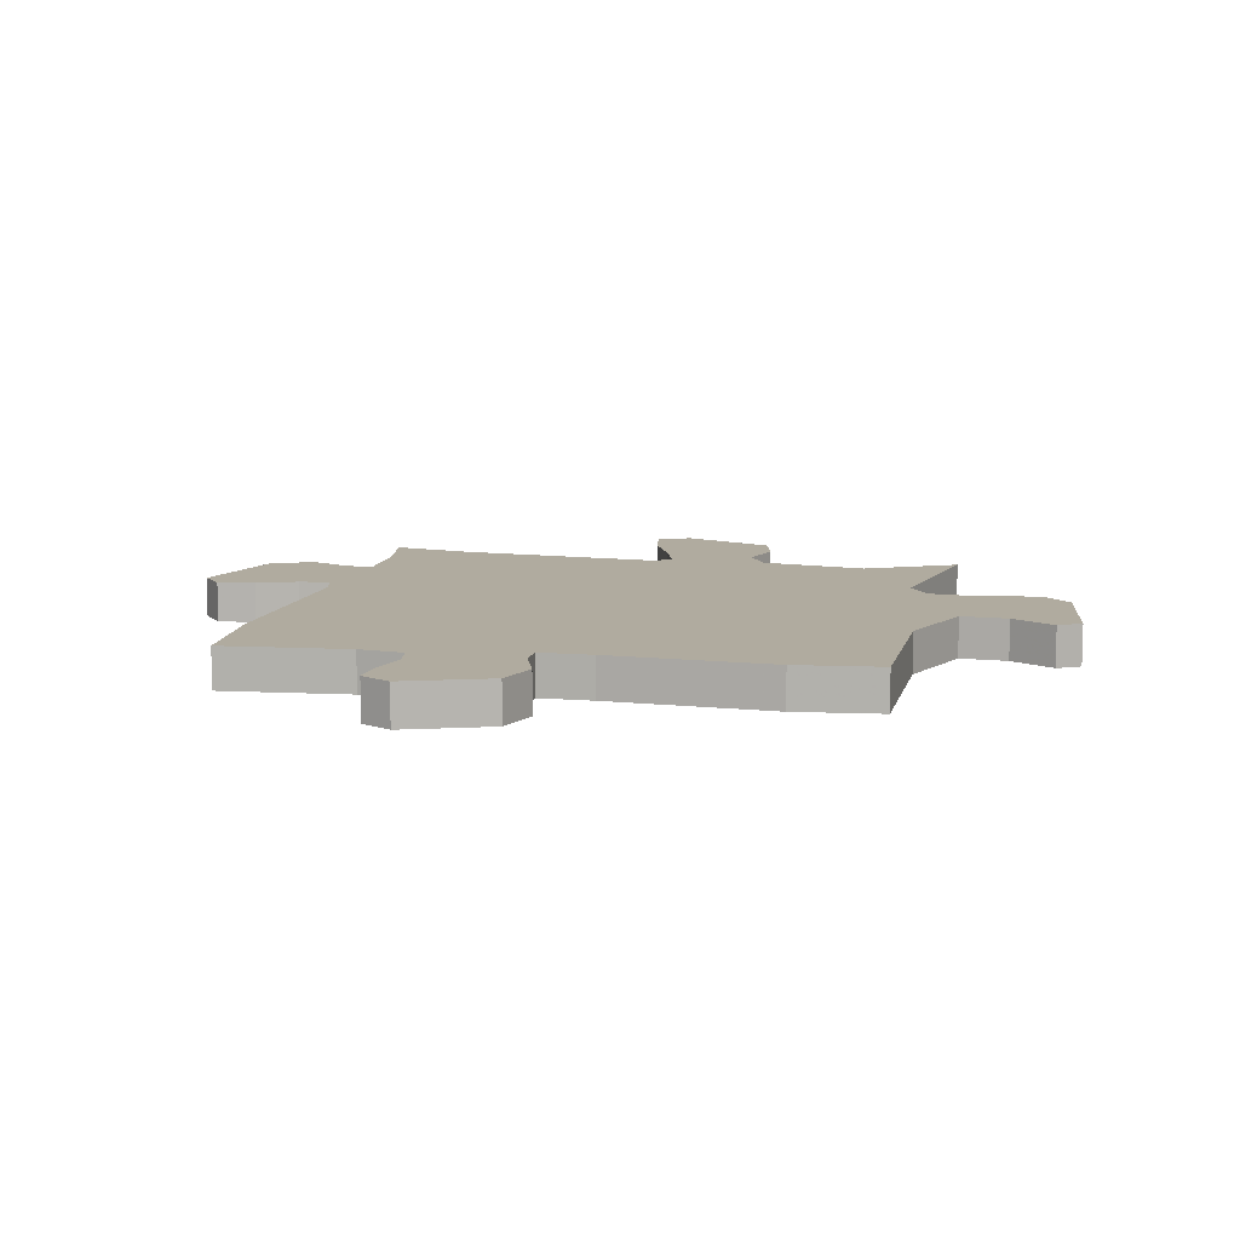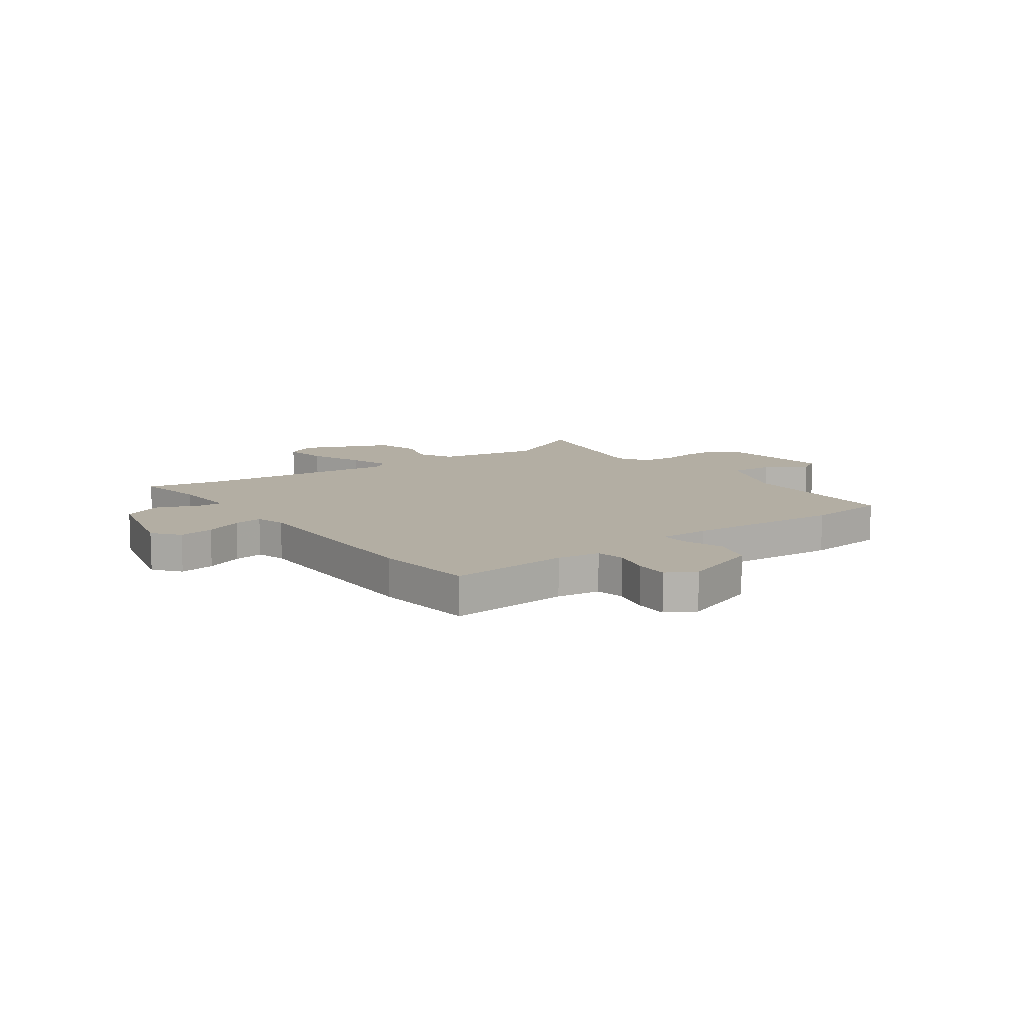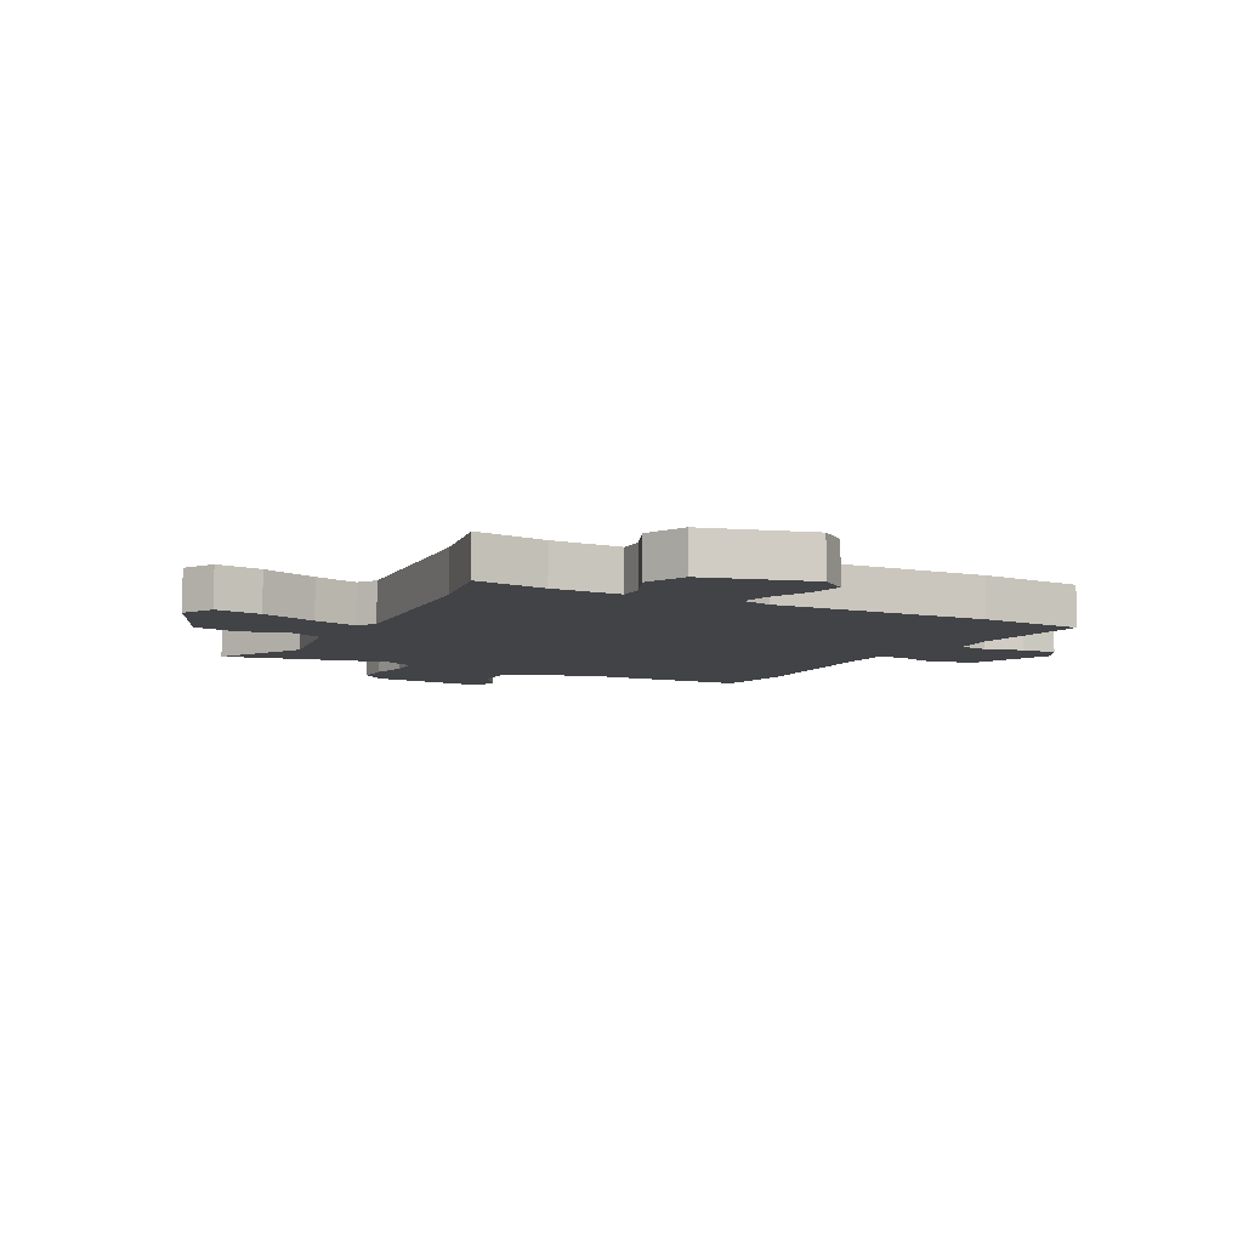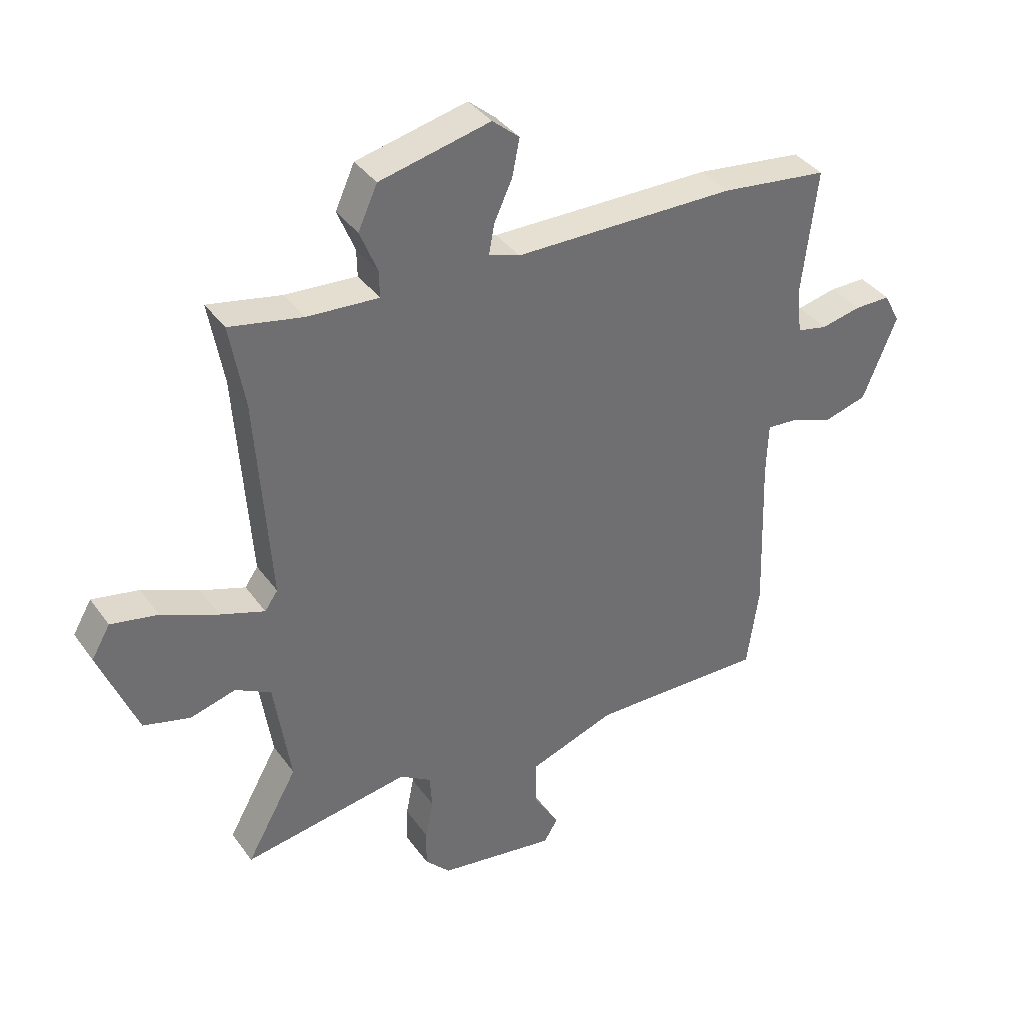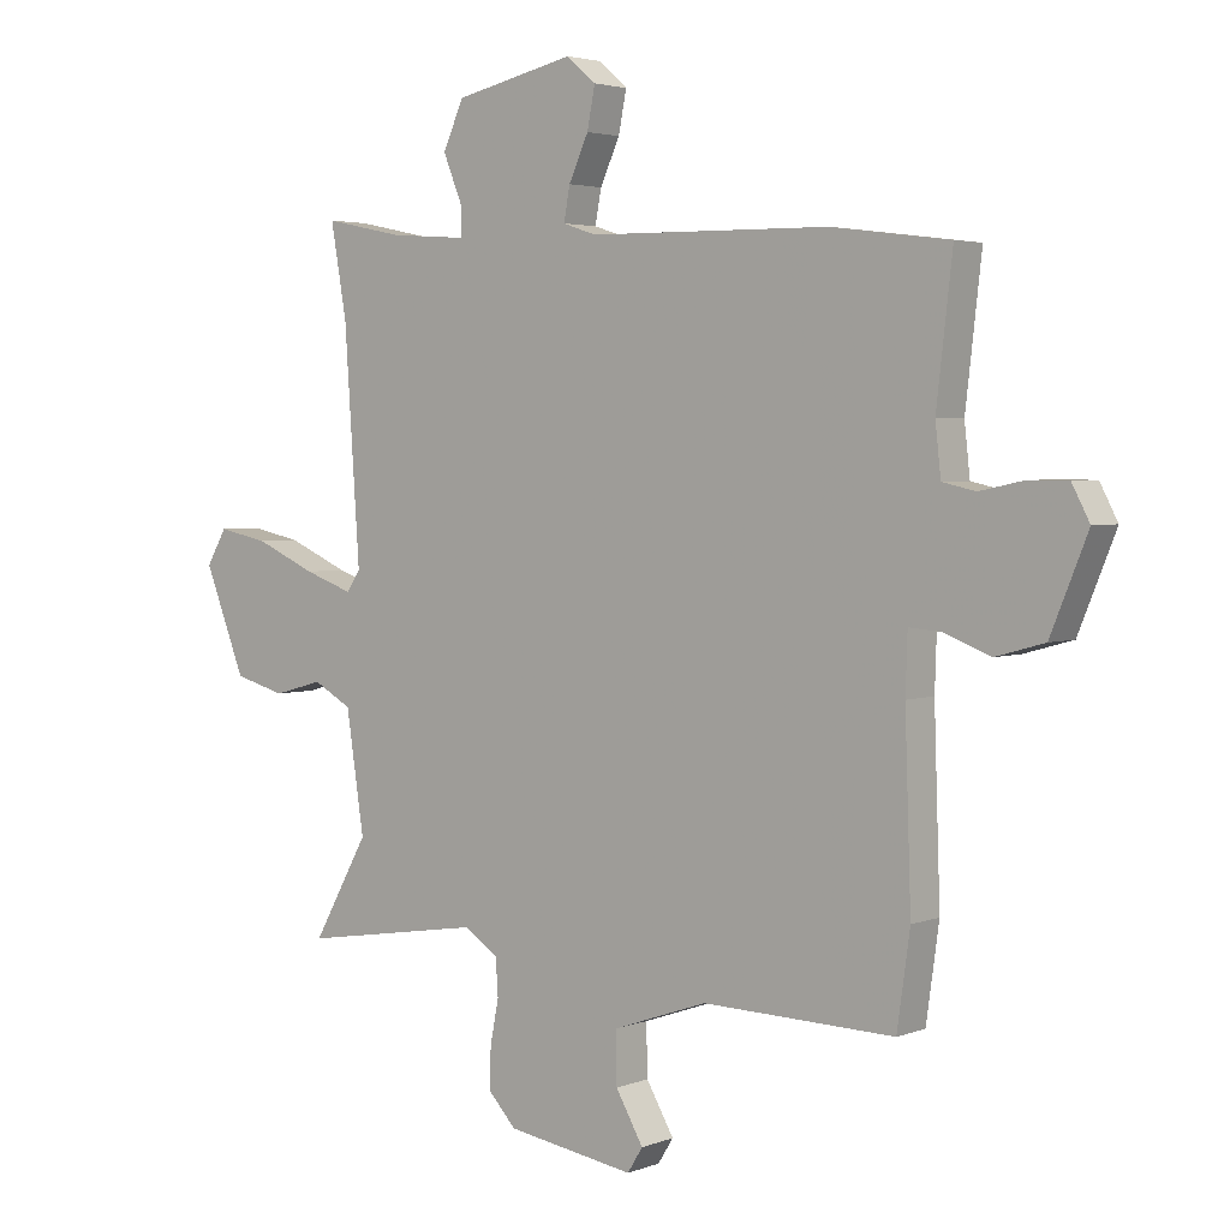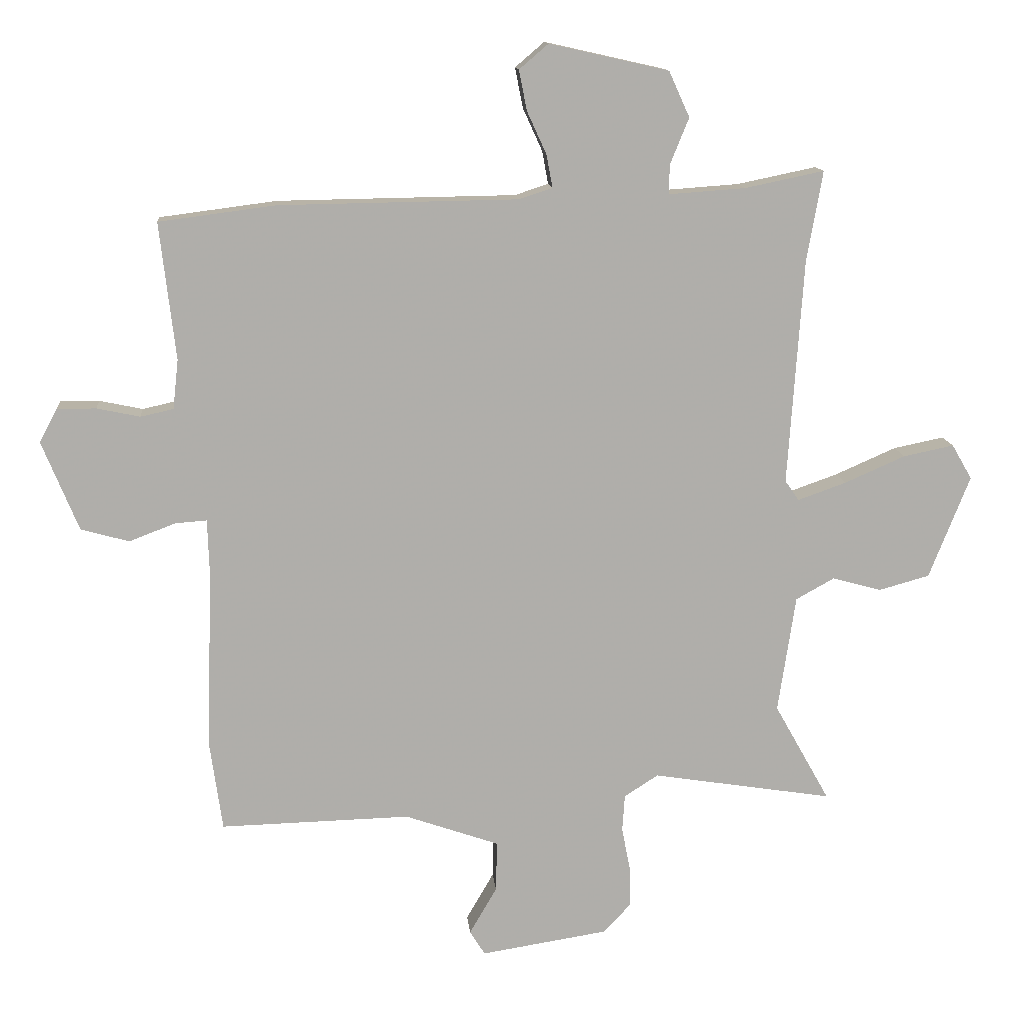
<metadata>
{"format":"obj","ext":"obj","renderer":"f3d","projection":"perspective","resolution":1024,"background":"white","views":[{"elev":9.7,"azim":104.1,"up":"+Y"},{"elev":10.9,"azim":55.9,"up":"+Y"},{"elev":-7.2,"azim":-25.8,"up":"+Y"},{"elev":37.9,"azim":-31.5,"up":"+Z"},{"elev":3.3,"azim":38.5,"up":"+Z"},{"elev":12.8,"azim":174.9,"up":"+Z"}]}
</metadata>
<code>
v 0.516 0.07 -0.389
v 0.495 0.07 -0.539
v 0.183 0.07 -0.531
v 0.028 0.07 -0.585
v 0.03 0.07 -0.668
v 0.075 0.07 -0.746
v 0.05 0.07 -0.786
v -0.159 0.07 -0.753
v -0.204 0.07 -0.705
v -0.203 0.07 -0.638
v -0.189 0.07 -0.567
v -0.193 0.07 -0.506
v -0.249 0.07 -0.47
v -0.546 0.07 -0.517
v -0.455 0.07 -0.355
v -0.484 0.07 -0.162
v -0.547 0.07 -0.127
v -0.628 0.07 -0.149
v -0.711 0.07 -0.126
v -0.778 0.07 0.043
v -0.745 0.07 0.1
v -0.662 0.07 0.083
v -0.562 0.07 0.039
v -0.483 0.07 0.011
v -0.46 0.07 0.044
v -0.485 0.07 0.414
v -0.511 0.07 0.563
v -0.381 0.07 0.536
v -0.255 0.07 0.527
v -0.256 0.07 0.575
v -0.287 0.07 0.651
v -0.253 0.07 0.726
v -0.057 0.07 0.77
v -0.009 0.07 0.729
v -0.022 0.07 0.663
v -0.054 0.07 0.593
v -0.064 0.07 0.539
v -0.009 0.07 0.521
v 0.383 0.07 0.515
v 0.575 0.07 0.49
v 0.549 0.07 0.265
v 0.558 0.07 0.184
v 0.612 0.07 0.172
v 0.683 0.07 0.187
v 0.747 0.07 0.187
v 0.776 0.07 0.132
v 0.716 0.07 -0.015
v 0.637 0.07 -0.037
v 0.561 0.07 -0.008
v 0.509 0.07 -0.004
v 0.506 0.07 -0.098
v 0.516 0 -0.389
v 0.495 0 -0.539
v 0.183 0 -0.531
v 0.028 0 -0.585
v 0.03 0 -0.668
v 0.075 0 -0.746
v 0.05 0 -0.786
v -0.159 0 -0.753
v -0.204 0 -0.705
v -0.203 0 -0.638
v -0.189 0 -0.567
v -0.193 0 -0.506
v -0.249 0 -0.47
v -0.546 0 -0.517
v -0.455 0 -0.355
v -0.484 0 -0.162
v -0.547 0 -0.127
v -0.628 0 -0.149
v -0.711 0 -0.126
v -0.778 0 0.043
v -0.745 0 0.1
v -0.662 0 0.083
v -0.562 0 0.039
v -0.483 0 0.011
v -0.46 0 0.044
v -0.485 0 0.414
v -0.511 0 0.563
v -0.381 0 0.536
v -0.255 0 0.527
v -0.256 0 0.575
v -0.287 0 0.651
v -0.253 0 0.726
v -0.057 0 0.77
v -0.009 0 0.729
v -0.022 0 0.663
v -0.054 0 0.593
v -0.064 0 0.539
v -0.009 0 0.521
v 0.383 0 0.515
v 0.575 0 0.49
v 0.549 0 0.265
v 0.558 0 0.184
v 0.612 0 0.172
v 0.683 0 0.187
v 0.747 0 0.187
v 0.776 0 0.132
v 0.716 0 -0.015
v 0.637 0 -0.037
v 0.561 0 -0.008
v 0.509 0 -0.004
v 0.506 0 -0.098
f 46 47 48 49
f 46 49 50
f 43 44 45 46
f 42 43 46 50
f 41 42 50
f 38 39 40 41
f 37 38 41 50
f 33 34 35 36
f 33 36 37
f 30 31 32 33
f 29 30 33 37
f 26 27 28
f 25 26 28 29
f 20 21 22 23
f 20 23 24
f 17 18 19 20
f 16 17 20 24
f 15 16 24 25
f 13 14 15
f 8 9 10 11
f 8 11 12
f 5 6 7 8
f 4 5 8 12
f 3 4 12 13
f 51 1 2 3
f 29 37 50 51
f 15 25 29 51
f 3 13 15 51
f 100 99 98 97
f 101 100 97
f 97 96 95 94
f 101 97 94 93
f 101 93 92
f 92 91 90 89
f 101 92 89 88
f 87 86 85 84
f 88 87 84
f 84 83 82 81
f 88 84 81 80
f 79 78 77
f 80 79 77 76
f 74 73 72 71
f 75 74 71
f 71 70 69 68
f 75 71 68 67
f 76 75 67 66
f 66 65 64
f 62 61 60 59
f 63 62 59
f 59 58 57 56
f 63 59 56 55
f 64 63 55 54
f 54 53 52 102
f 102 101 88 80
f 102 80 76 66
f 102 66 64 54
f 1 52 53 2
f 2 53 54 3
f 3 54 55 4
f 4 55 56 5
f 5 56 57 6
f 6 57 58 7
f 7 58 59 8
f 8 59 60 9
f 9 60 61 10
f 10 61 62 11
f 11 62 63 12
f 12 63 64 13
f 13 64 65 14
f 14 65 66 15
f 15 66 67 16
f 16 67 68 17
f 17 68 69 18
f 18 69 70 19
f 19 70 71 20
f 20 71 72 21
f 21 72 73 22
f 22 73 74 23
f 23 74 75 24
f 24 75 76 25
f 25 76 77 26
f 26 77 78 27
f 27 78 79 28
f 28 79 80 29
f 29 80 81 30
f 30 81 82 31
f 31 82 83 32
f 32 83 84 33
f 33 84 85 34
f 34 85 86 35
f 35 86 87 36
f 36 87 88 37
f 37 88 89 38
f 38 89 90 39
f 39 90 91 40
f 40 91 92 41
f 41 92 93 42
f 42 93 94 43
f 43 94 95 44
f 44 95 96 45
f 45 96 97 46
f 46 97 98 47
f 47 98 99 48
f 48 99 100 49
f 49 100 101 50
f 50 101 102 51
f 51 102 52 1

</code>
